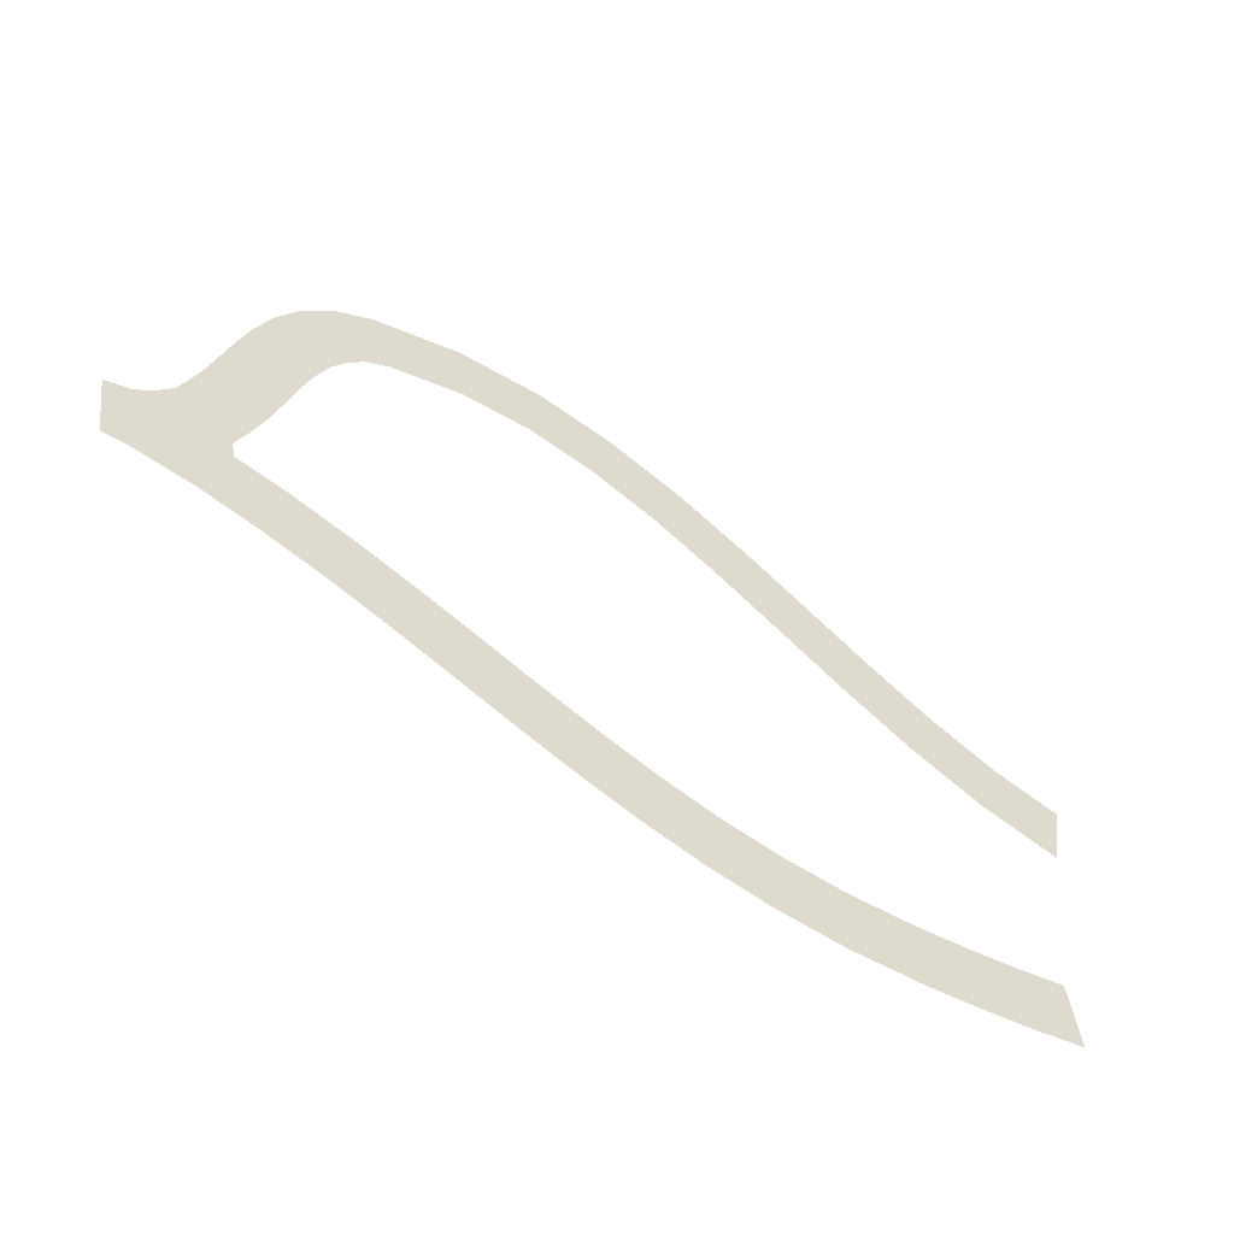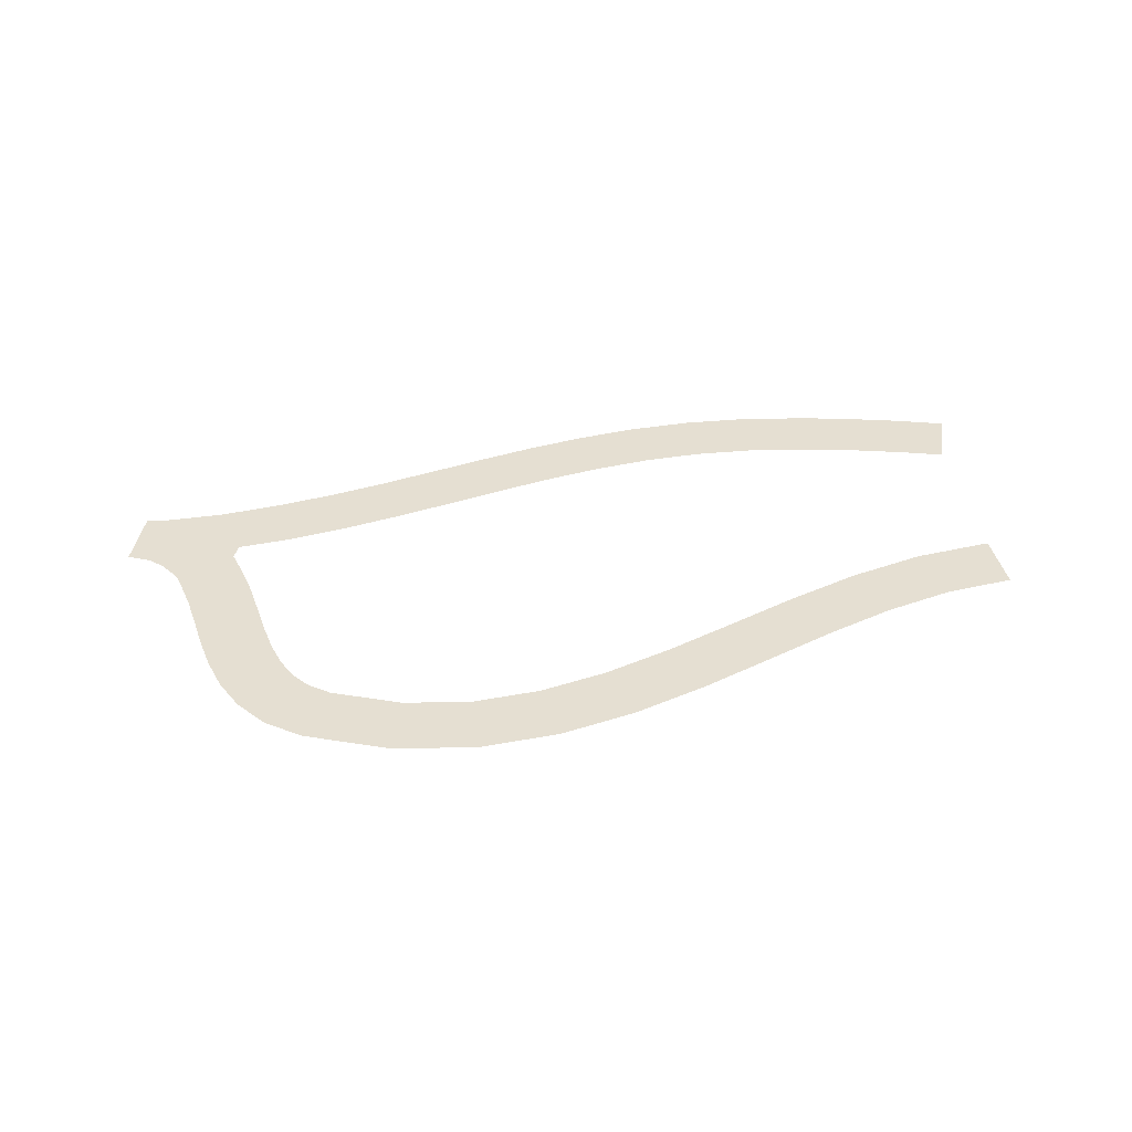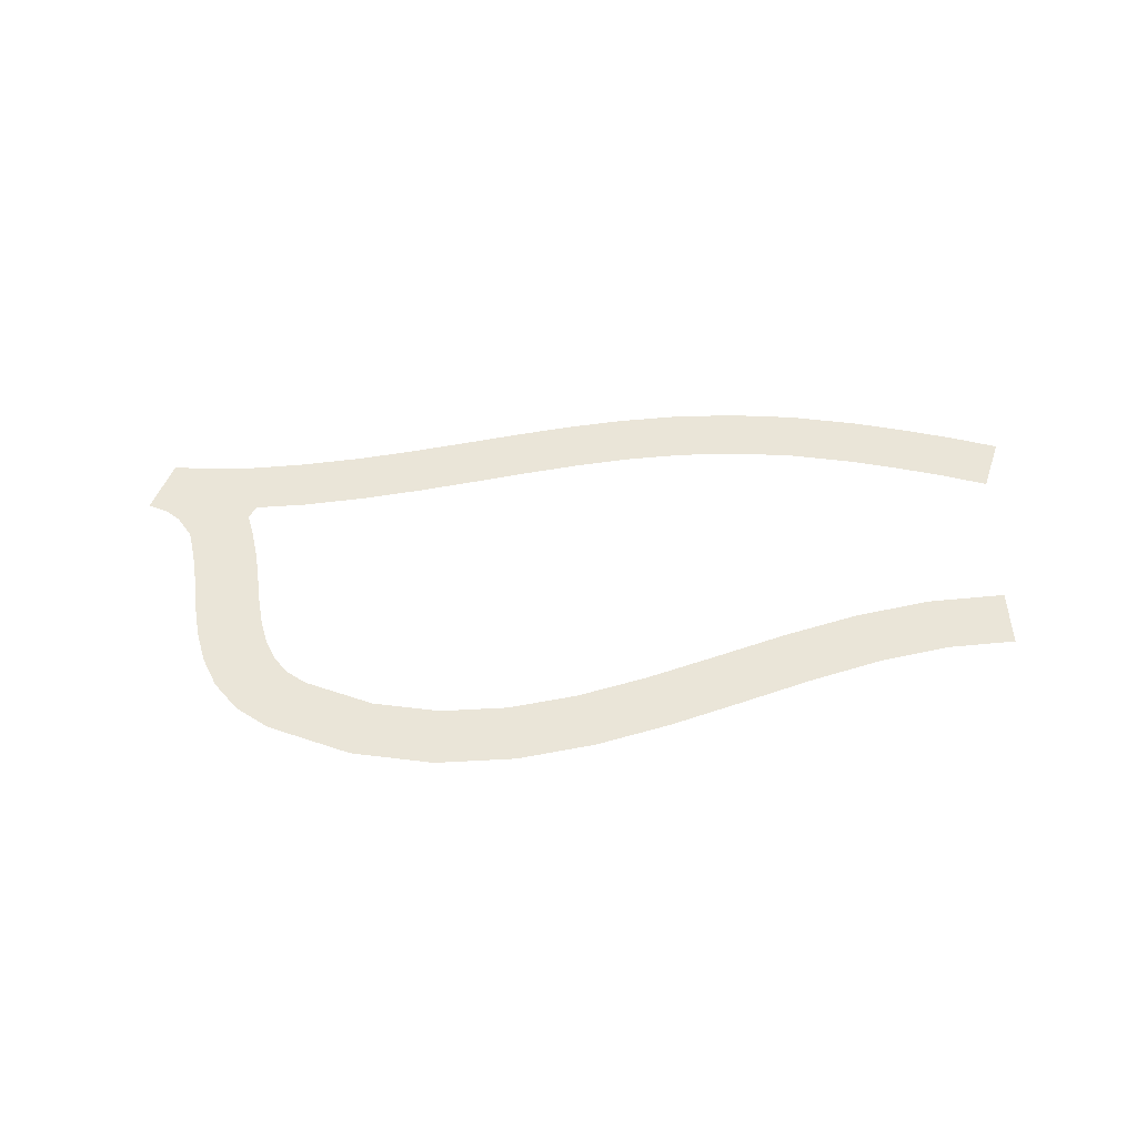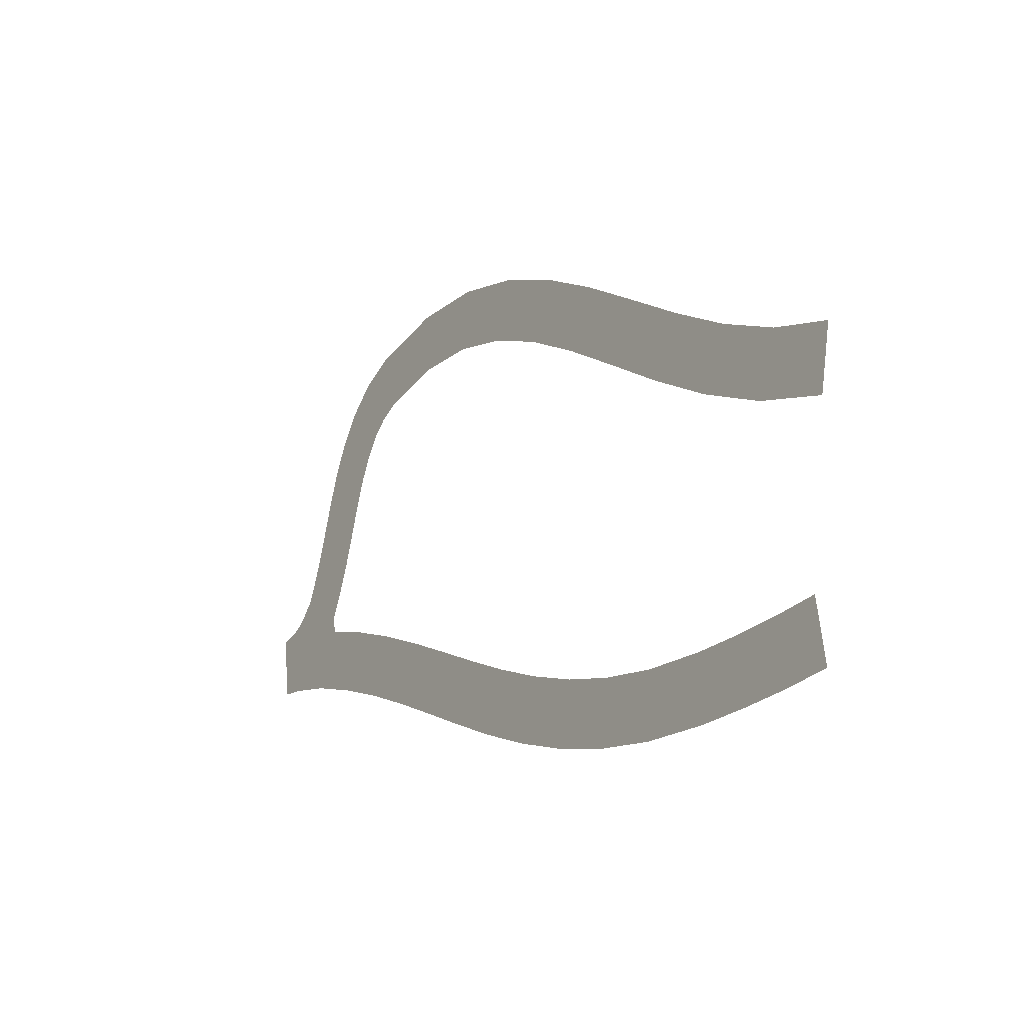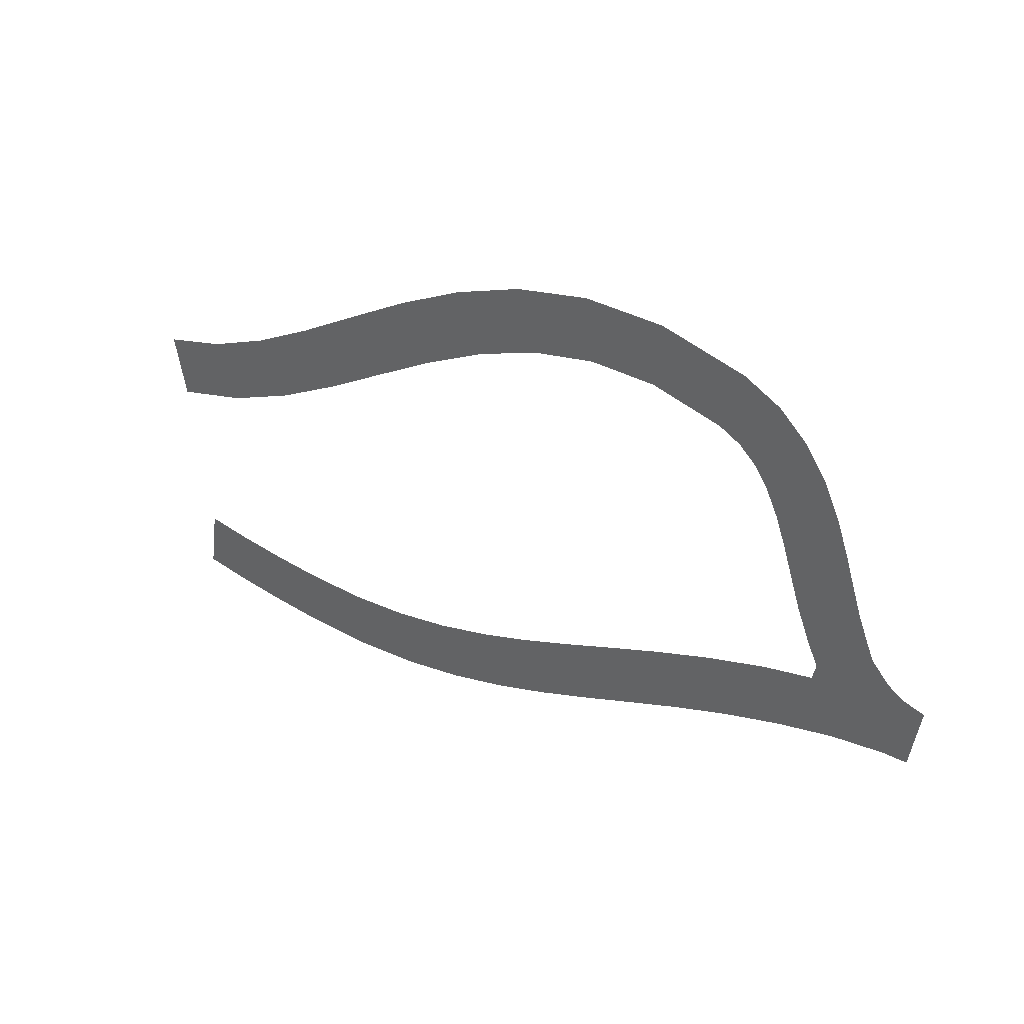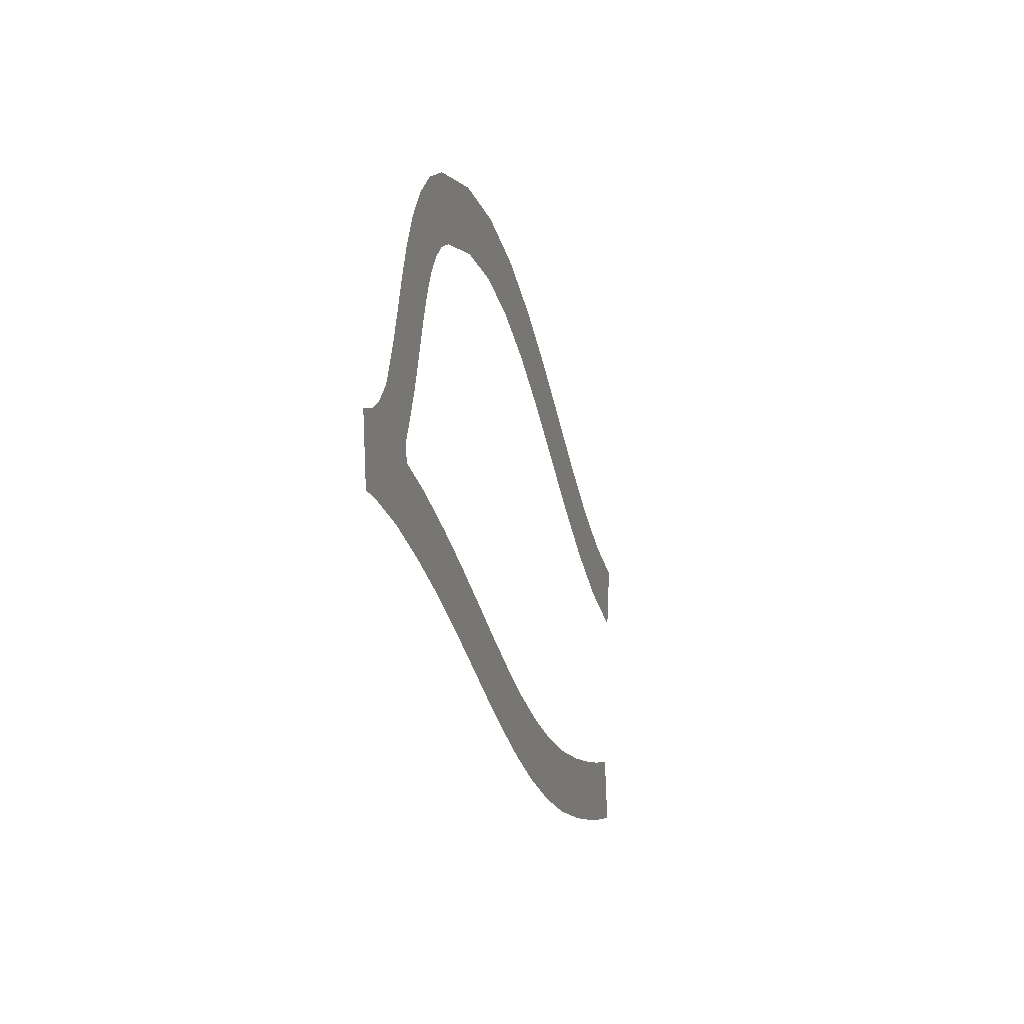
<metadata>
{"format":"obj","ext":"obj","renderer":"f3d","projection":"perspective","resolution":1024,"background":"white","views":[{"elev":-53.3,"azim":-31.5,"up":"+Z"},{"elev":37.4,"azim":-0.5,"up":"+Y"},{"elev":45.1,"azim":9.5,"up":"+Y"},{"elev":-20.7,"azim":55.2,"up":"+Z"},{"elev":37.2,"azim":-143.3,"up":"+Z"},{"elev":-13.1,"azim":-75.3,"up":"+Z"}]}
</metadata>
<code>
o 14_Sekt_3_Mesh.020
v -0.09386 0.01564 1.004
v 0.29 0.01564 -1.412
v -0.5295 0.01564 -1.367
v 0.4414 0.01564 1.344
v 2.106 0.01564 -1.726
v 2.887 0.01564 0.8097
v 3.013 0.01564 0.2599
v 29.16 0.01564 -5.392
v 27.82 0.01564 -7.761
v 27.59 0.01564 -5.586
v 26.07 0.01564 -7.903
v 25.93 0.01564 -5.722
v 24.17 0.01564 -5.804
v 24.21 0.01564 -7.99
v 21.9 0.01564 -5.767
v 21.76 0.01564 -7.951
v 19.47 0.01564 -7.69
v 19.82 0.01564 -5.53
v 17.34 0.01564 -7.246
v 17.87 0.01564 -5.124
v 15.33 0.01564 -6.658
v 16.01 0.01564 -4.58
v 13.42 0.01564 -5.967
v 14.2 0.01564 -3.926
v 11.57 0.01564 -5.211
v 12.41 0.01564 -3.195
v 9.74 0.01564 -4.428
v 10.59 0.01564 -2.417
v 7.902 0.01564 -3.654
v 8.723 0.01564 -1.628
v 6.017 0.01564 -2.92
v 6.762 0.01564 -0.8648
v 4.048 0.01564 -2.26
v 4.677 0.01564 -0.1655
v 30.3 0.01564 2.412
v 29.89 0.01564 0.255
v 27.29 0.01564 1.01
v 28.05 0.01564 3.066
v 24.86 0.01564 2.112
v 25.84 0.01564 4.063
v 22.54 0.01564 3.419
v 23.66 0.01564 5.299
v 20.32 0.01564 4.801
v 21.46 0.01564 6.661
v 18.14 0.01564 6.136
v 15.98 0.01564 7.303
v 16.92 0.01563 9.28
v 19.23 0.01564 8.03
v 13.83 0.01564 8.191
v 14.5 0.01563 10.28
v 11.64 0.01564 8.703
v 9.373 0.01564 8.748
v 9.16 0.01563 10.94
v 11.91 0.01563 10.88
v 6.964 0.01564 8.225
v 6.234 0.01564 7.86
v 4.988 0.01563 9.681
v 6.232 0.01563 10.3
v 5.665 0.01564 7.345
v 4.014 0.01564 8.797
v 5.187 0.01564 6.658
v 3.295 0.01564 7.765
v 4.777 0.01564 5.809
v 2.763 0.01564 6.666
v 4.415 0.01564 4.834
v 2.351 0.01564 5.552
v 4.073 0.01564 3.782
v 1.998 0.01564 4.467
v 3.709 0.01564 2.695
v 1.659 0.01564 3.457
v 1.297 0.01564 2.571
v 3.268 0.01564 1.616
v 1.053 0.01564 2.006
v -0.8517 0.01564 0.8077
v 29.49 0.01564 -7.554
f 1 2 3
f 4 5 2
f 4 6 7
f 8 9 10
f 10 11 12
f 13 11 14
f 15 14 16
f 15 17 18
f 18 19 20
f 20 21 22
f 22 23 24
f 24 25 26
f 26 27 28
f 28 29 30
f 30 31 32
f 32 33 34
f 33 7 34
f 35 36 37
f 38 37 39
f 40 39 41
f 42 41 43
f 44 43 45
f 46 47 48
f 47 46 49
f 50 49 51
f 52 53 54
f 53 52 55
f 56 57 58
f 56 59 60
f 59 61 62
f 61 63 64
f 63 65 66
f 65 67 68
f 67 69 70
f 69 72 71
f 72 73 71
f 5 4 7
f 74 1 3
f 1 4 2
f 73 6 4
f 75 9 8
f 9 11 10
f 12 11 13
f 13 14 15
f 16 17 15
f 17 19 18
f 19 21 20
f 21 23 22
f 23 25 24
f 25 27 26
f 27 29 28
f 29 31 30
f 31 33 32
f 5 7 33
f 38 35 37
f 40 38 39
f 42 40 41
f 44 42 43
f 48 44 45
f 45 46 48
f 50 47 49
f 54 50 51
f 51 52 54
f 58 53 55
f 55 56 58
f 57 56 60
f 60 59 62
f 62 61 64
f 64 63 66
f 66 65 68
f 68 67 70
f 70 69 71
f 6 73 72

</code>
